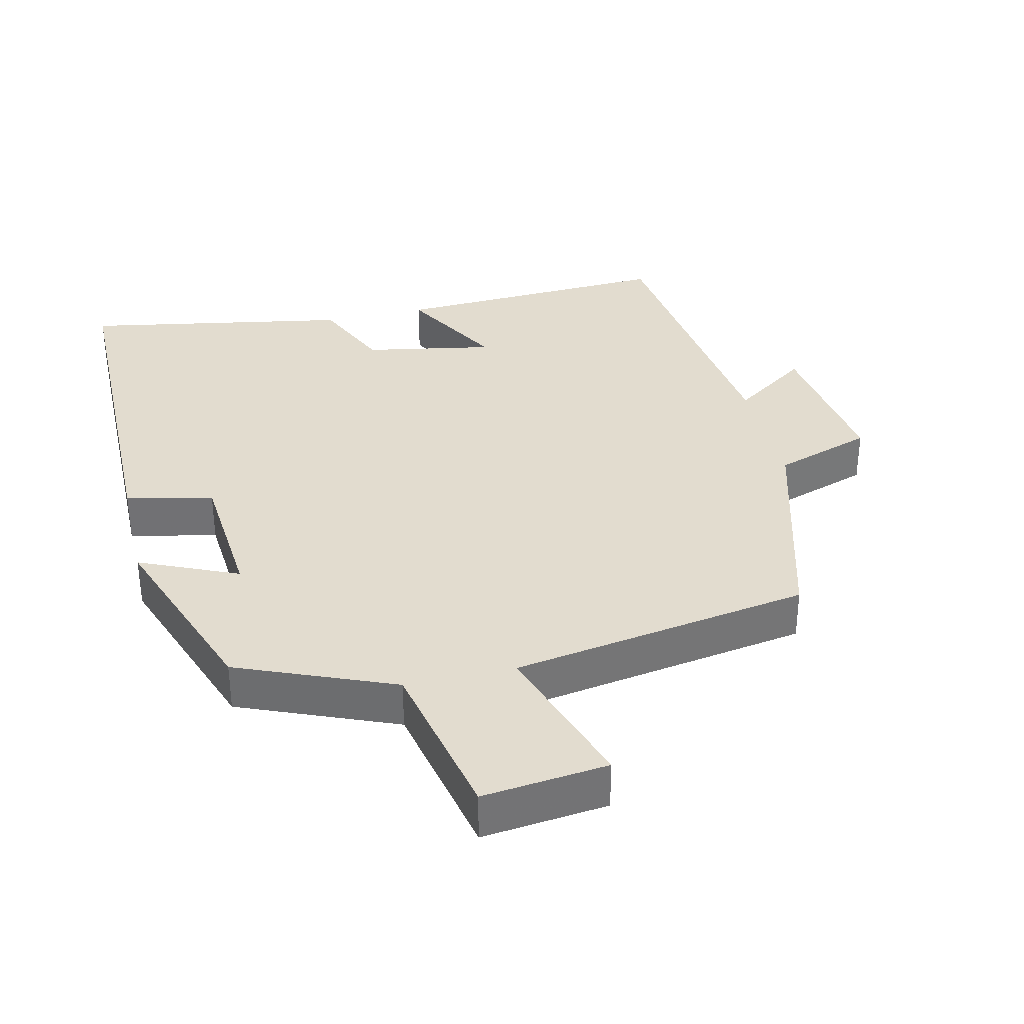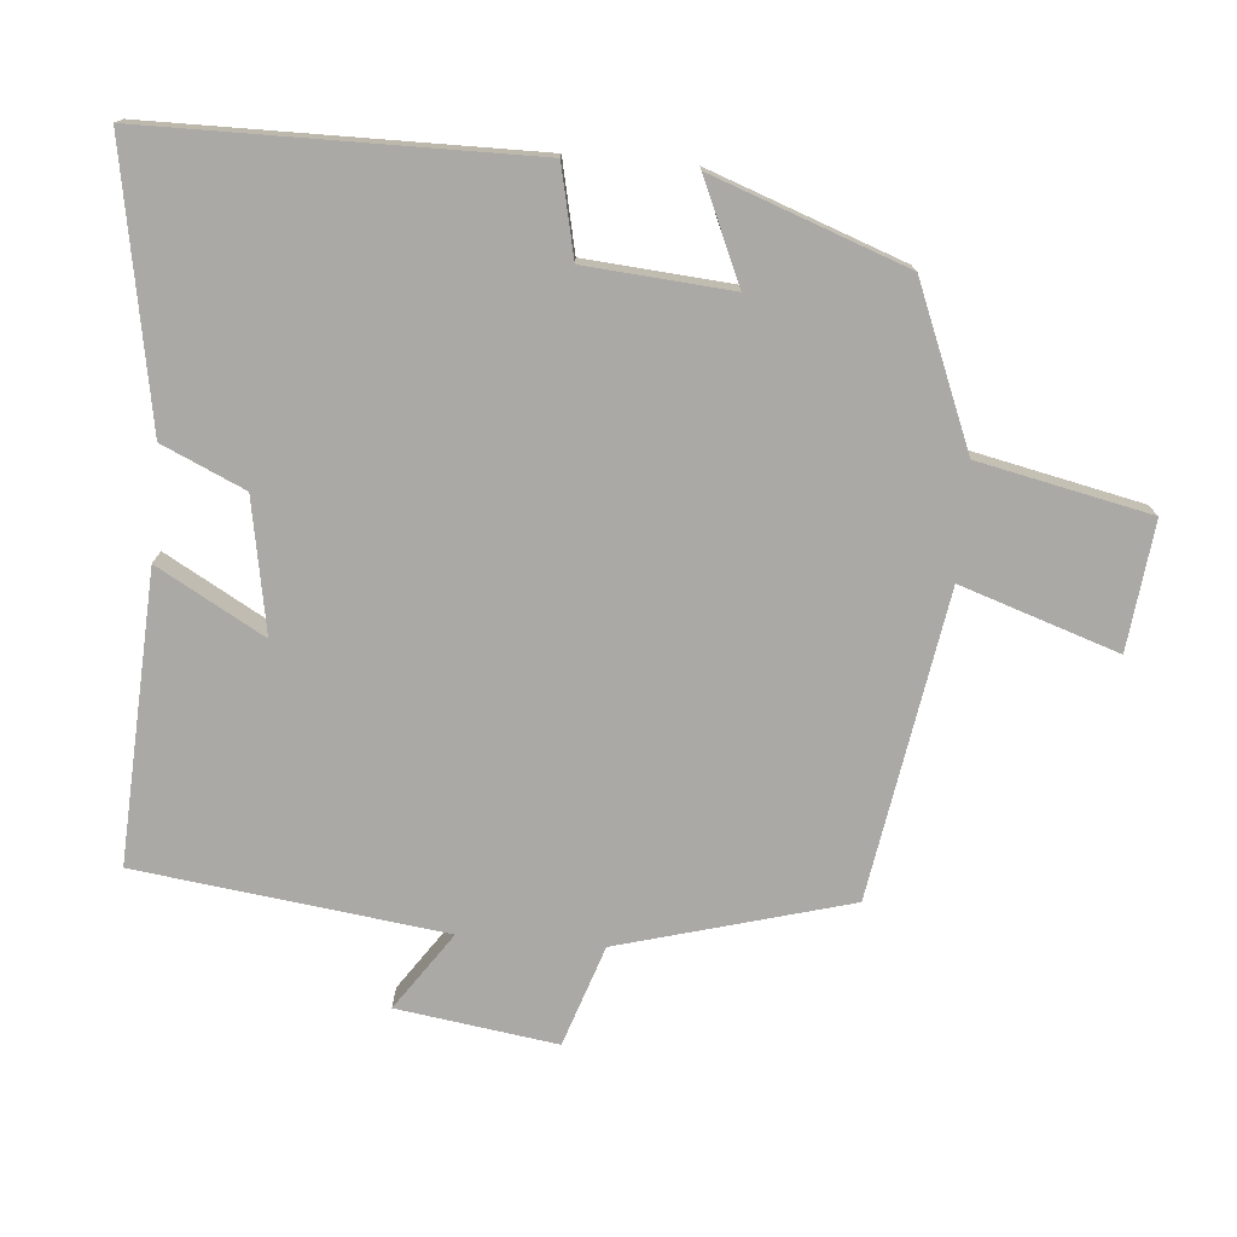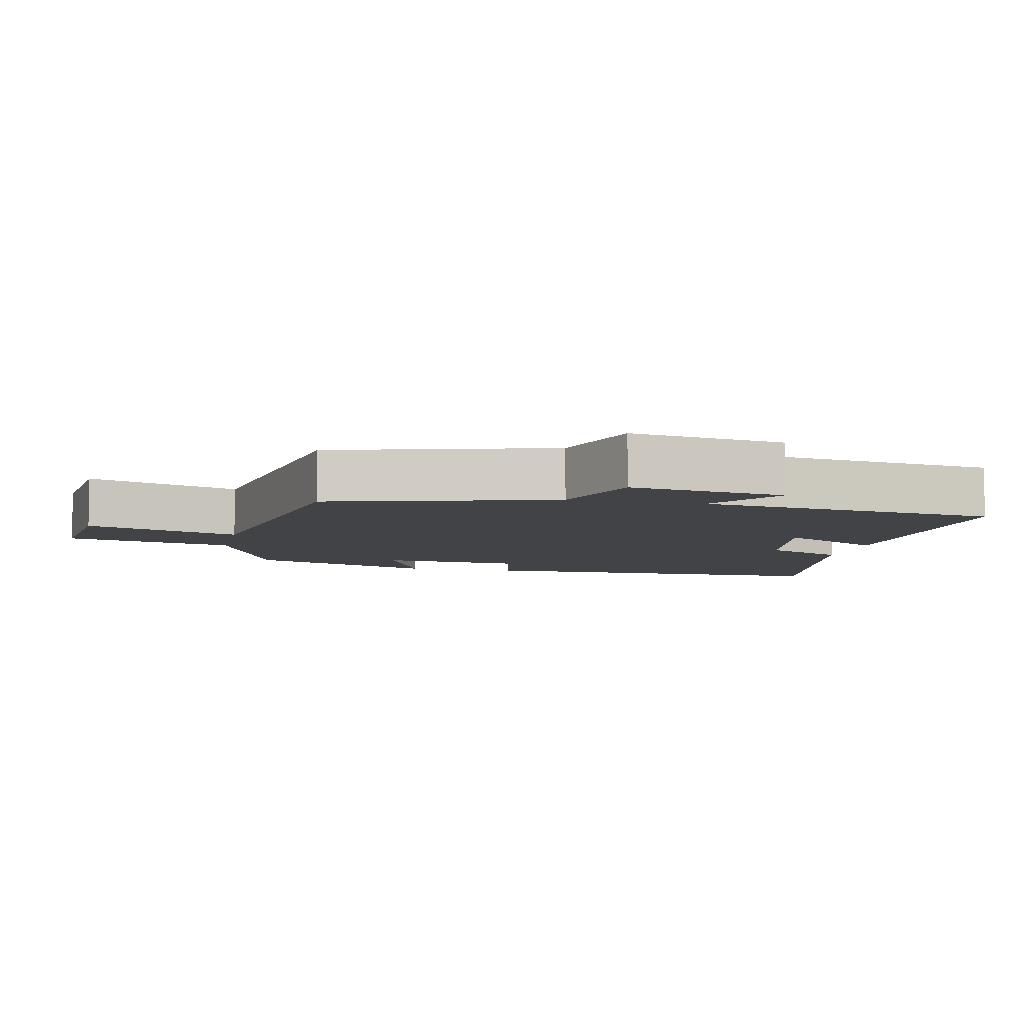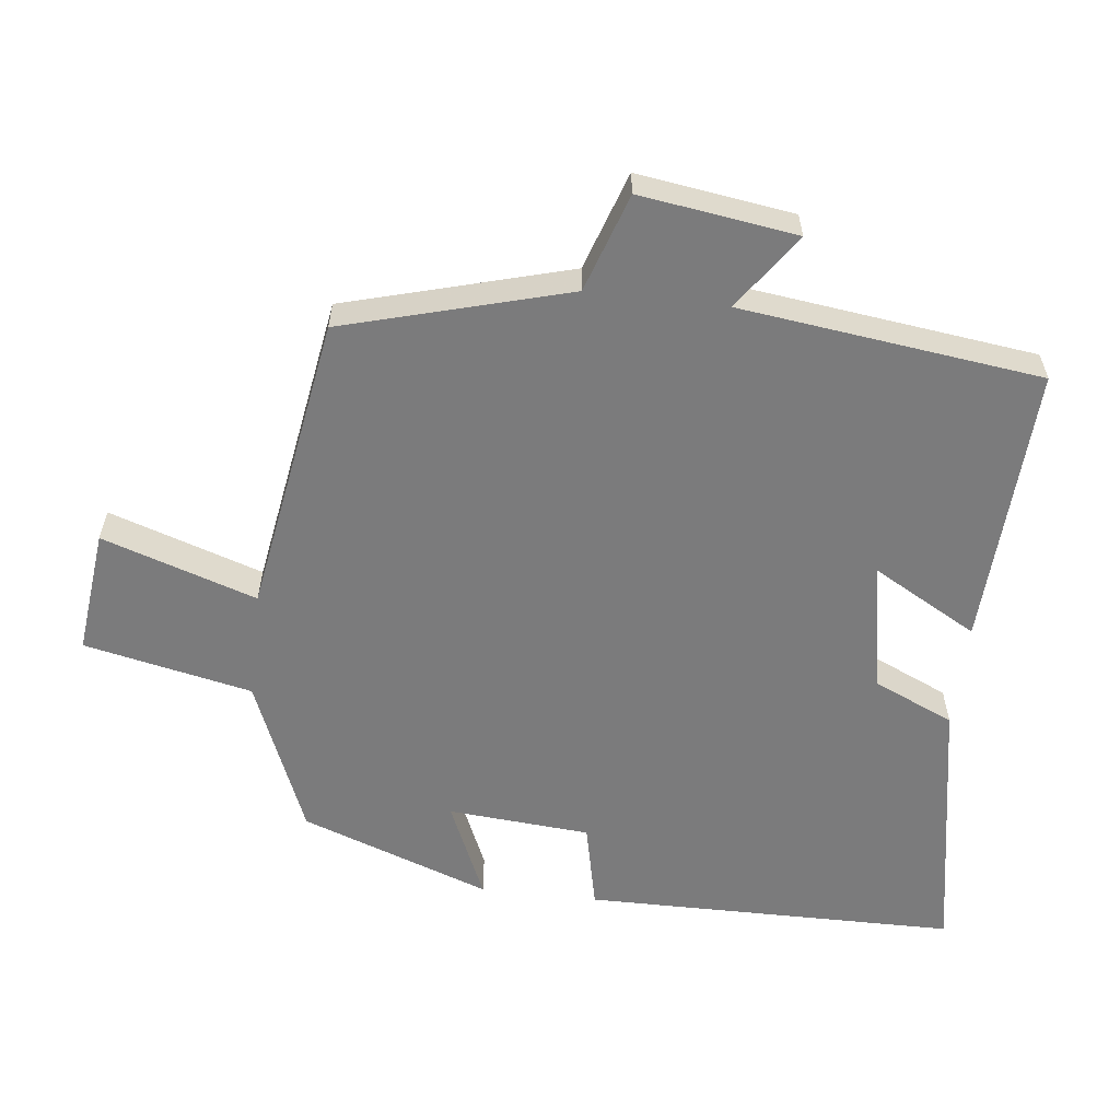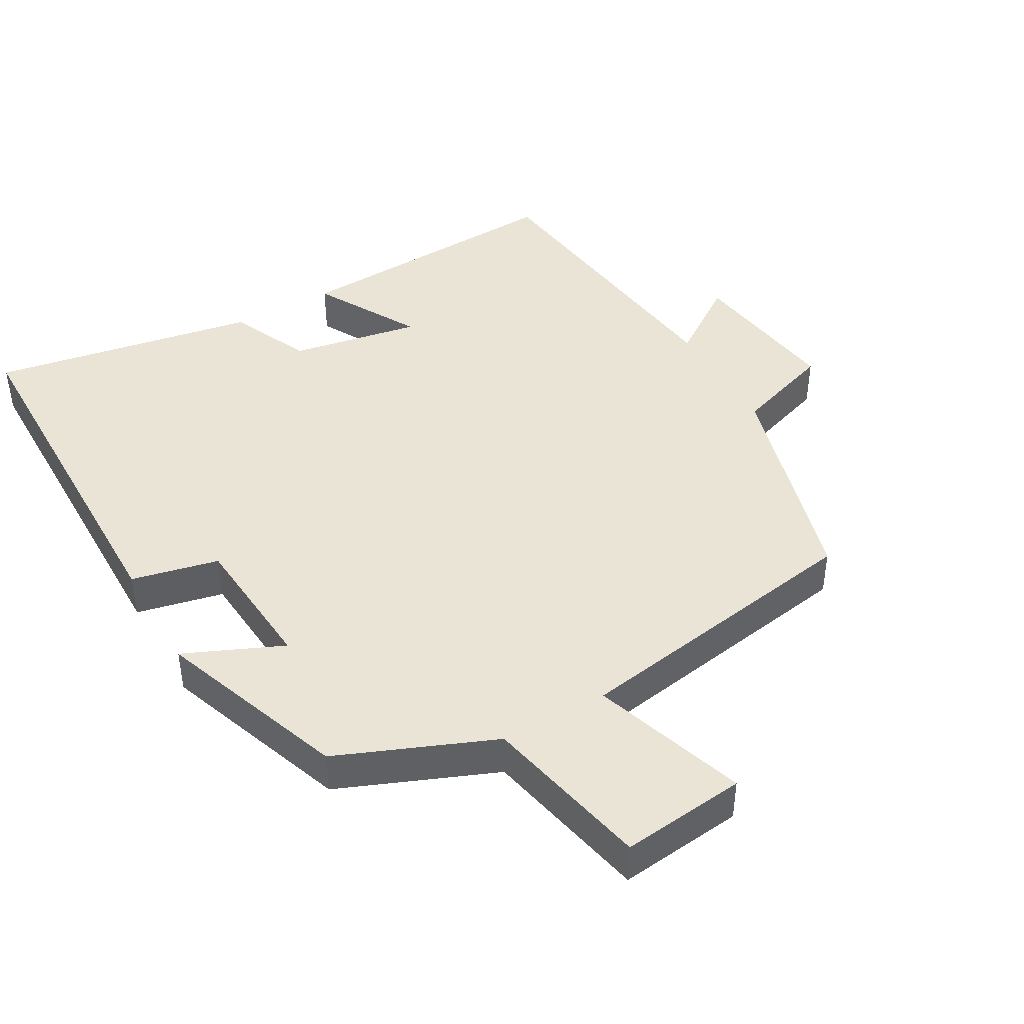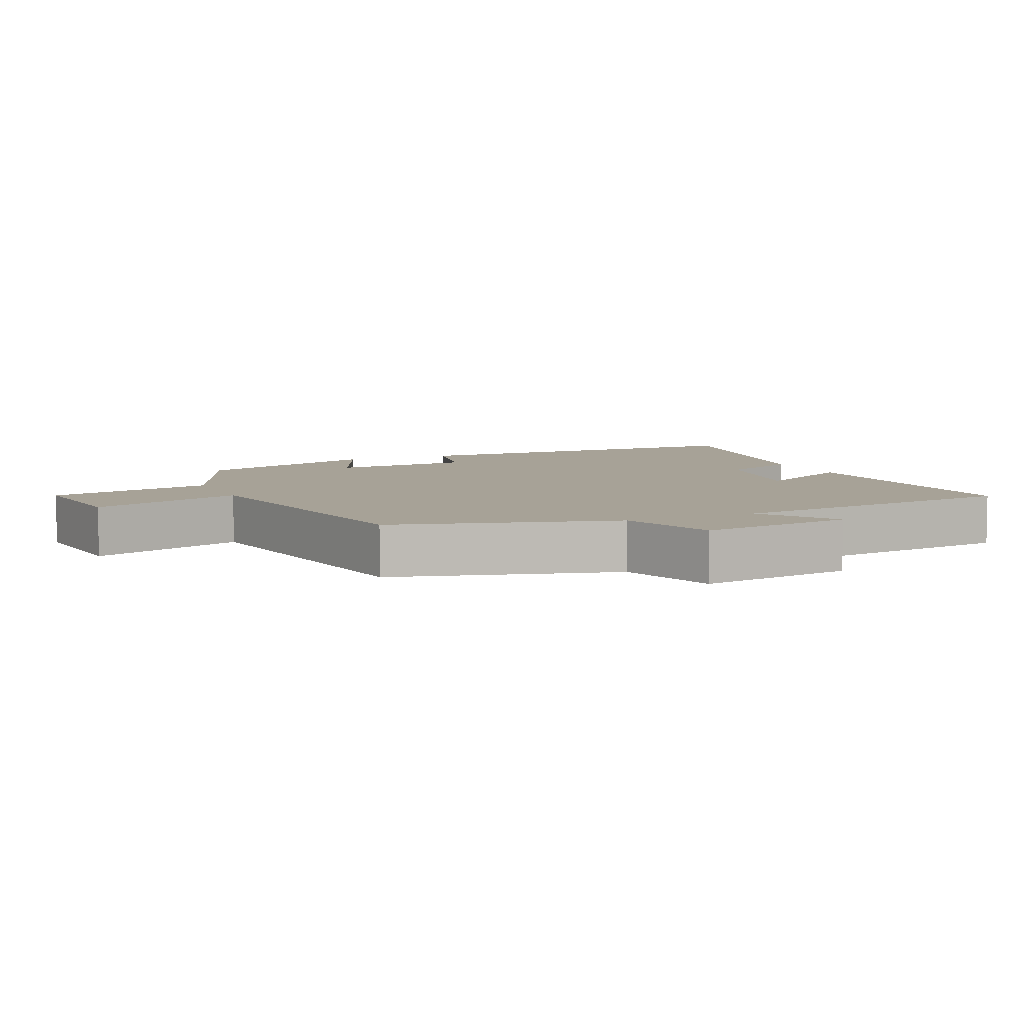
<metadata>
{"format":"obj","ext":"obj","renderer":"f3d","projection":"perspective","resolution":1024,"background":"white","views":[{"elev":34.7,"azim":166.8,"up":"+Y"},{"elev":-75.5,"azim":85.0,"up":"+Y"},{"elev":-6.9,"azim":-102.5,"up":"+Y"},{"elev":-58.5,"azim":-96.7,"up":"+Y"},{"elev":43.7,"azim":150.3,"up":"+Y"},{"elev":6.6,"azim":-114.1,"up":"+Y"}]}
</metadata>
<code>
v 0.402 0.07 -0.408
v 0.178 0.07 -0.5
v 0.127 0.07 -0.741
v -0.053 0.07 -0.721
v 0.02 0.07 -0.5
v -0.41 0.07 -0.43
v -0.5 0.07 -0.108
v -0.641 0.07 -0.061
v -0.609 0.07 0.163
v -0.5 0.07 0.088
v -0.446 0.07 0.519
v -0.042 0.07 0.5
v -0.126 0.07 0.35
v 0.06 0.07 0.384
v 0.112 0.07 0.5
v 0.495 0.07 0.569
v 0.5 0.07 0.034
v 0.375 0.07 0.006
v 0.359 0.07 -0.198
v 0.5 0.07 -0.136
v 0.402 0 -0.408
v 0.178 0 -0.5
v 0.127 0 -0.741
v -0.053 0 -0.721
v 0.02 0 -0.5
v -0.41 0 -0.43
v -0.5 0 -0.108
v -0.641 0 -0.061
v -0.609 0 0.163
v -0.5 0 0.088
v -0.446 0 0.519
v -0.042 0 0.5
v -0.126 0 0.35
v 0.06 0 0.384
v 0.112 0 0.5
v 0.495 0 0.569
v 0.5 0 0.034
v 0.375 0 0.006
v 0.359 0 -0.198
v 0.5 0 -0.136
f 19 20 1 2
f 18 19 2
f 16 17 18
f 15 16 18
f 14 15 18
f 13 14 18 2
f 10 11 12 13
f 10 13 2
f 7 8 9 10
f 7 10 2
f 6 7 2
f 5 6 2
f 2 3 4 5
f 22 21 40 39
f 22 39 38
f 38 37 36
f 38 36 35
f 38 35 34
f 22 38 34 33
f 33 32 31 30
f 22 33 30
f 30 29 28 27
f 22 30 27
f 22 27 26
f 22 26 25
f 25 24 23 22
f 1 21 22 2
f 2 22 23 3
f 3 23 24 4
f 4 24 25 5
f 5 25 26 6
f 6 26 27 7
f 7 27 28 8
f 8 28 29 9
f 9 29 30 10
f 10 30 31 11
f 11 31 32 12
f 12 32 33 13
f 13 33 34 14
f 14 34 35 15
f 15 35 36 16
f 16 36 37 17
f 17 37 38 18
f 18 38 39 19
f 19 39 40 20
f 20 40 21 1

</code>
